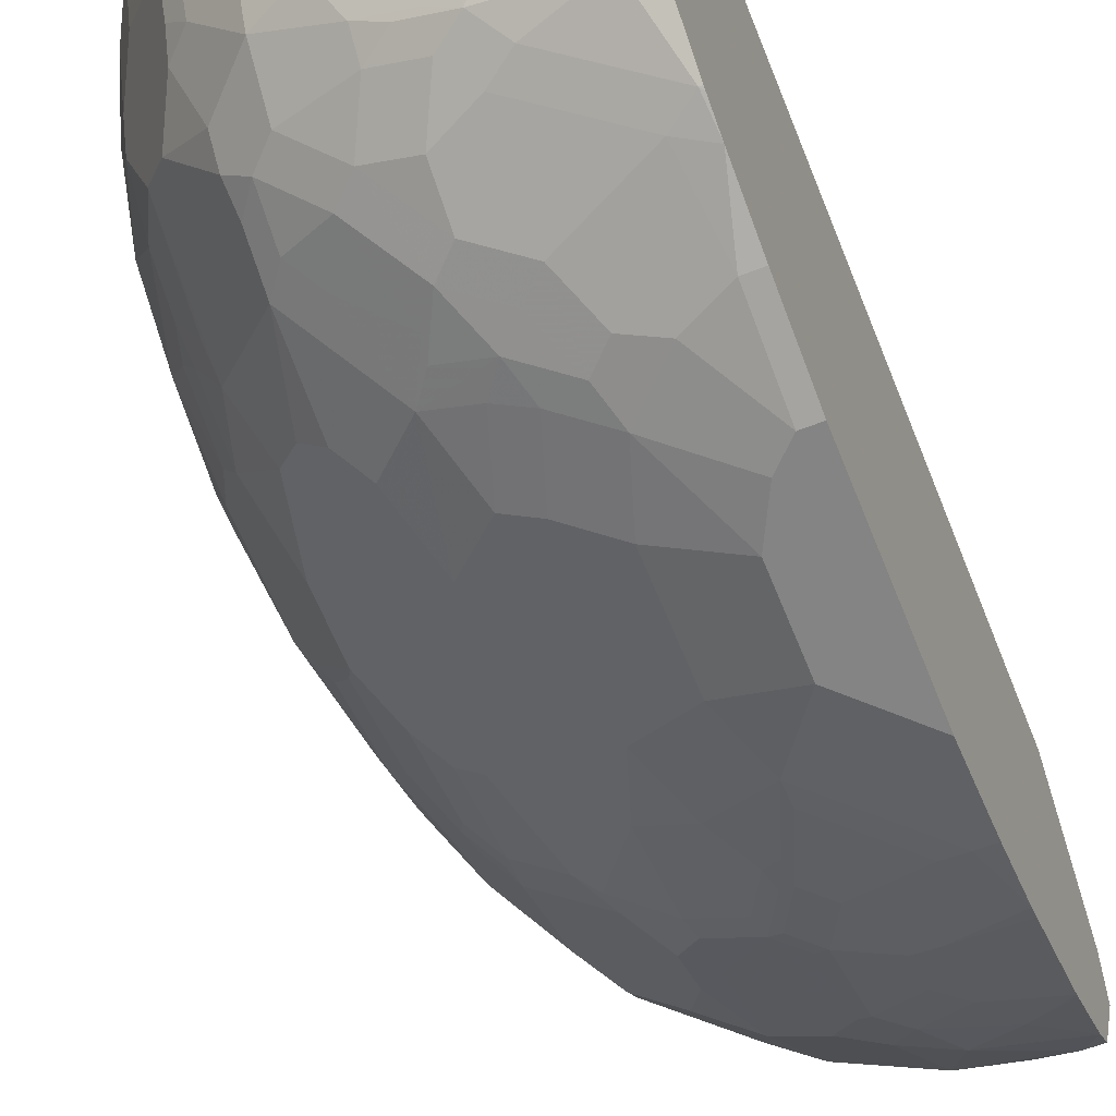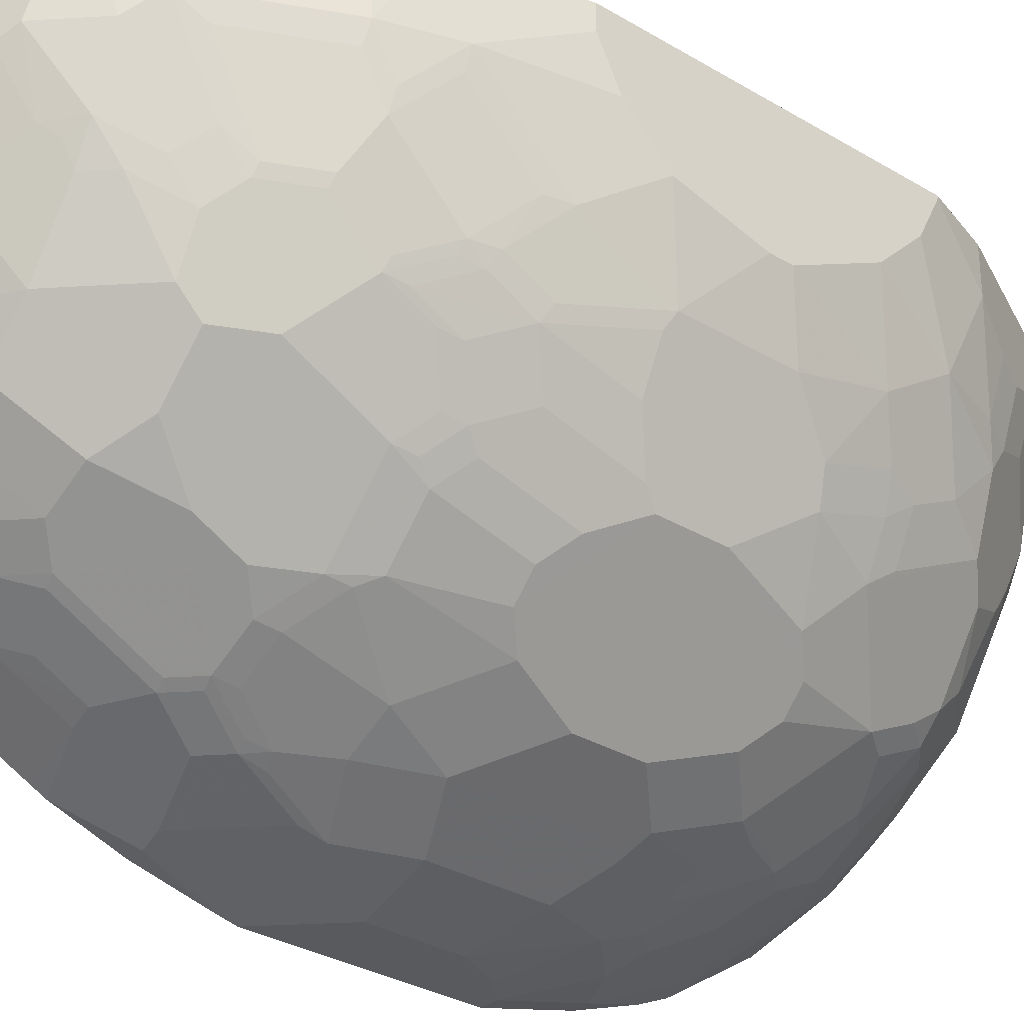
<metadata>
{"format":"obj","ext":"obj","renderer":"f3d","projection":"perspective","resolution":1024,"background":"white","views":[{"elev":-61.4,"azim":-158.3,"up":"+Z"},{"elev":-31.8,"azim":49.9,"up":"+Z"}]}
</metadata>
<code>
v 0.2966 -0.8155 0.004583
v 0.1187 -0.8155 -0.2596
v 0.4449 -0.8155 0.004583
v 0.2472 -0.7908 0.004583
v 0.1187 -0.8155 -0.3707
v 0.136 -0.7165 0.004583
v 0.1187 -0.6894 0.004583
v 0.4449 -0.8155 -0.03712
v 0.5189 -0.7801 0.004583
v 0.1854 -0.8155 -0.3707
v 0.1187 -0.7537 -0.4942
v 0.1187 0.6969 0.004583
v 0.4078 -0.8155 -0.1483
v 0.5189 -0.7783 -0.1483
v 0.5375 -0.7691 -0.1668
v 0.5931 -0.743 0.004583
v 0.2595 -0.8155 -0.3336
v 0.2595 -0.7537 -0.4942
v 0.2781 -0.7691 -0.4634
v 0.1187 -0.729 -0.5437
v 0.1375 0.7169 0.004583
v 0.1187 0.7783 -0.2225
v 0.4263 -0.8061 -0.1668
v 0.3522 -0.7691 -0.4263
v 0.4634 -0.7691 -0.2781
v 0.4819 -0.7552 -0.2966
v 0.556 -0.7181 -0.2596
v 0.5684 -0.7537 -0.1483
v 0.6148 -0.7322 0.004583
v 0.1854 -0.729 -0.5437
v 0.2039 -0.732 -0.5374
v 0.2966 -0.7165 -0.5313
v 0.2966 -0.7552 -0.4819
v 0.1187 -0.7165 -0.5683
v 0.1622 0.7298 0.004583
v 0.1854 0.7552 -0.03712
v 0.2595 0.7922 -0.03712
v 0.3337 0.8155 0.004583
v 0.2966 0.8155 -0.0742
v 0.2225 0.8155 -0.2596
v 0.1187 0.7783 -0.5189
v 0.4819 -0.7181 -0.3707
v 0.3707 -0.7181 -0.4819
v 0.4263 -0.6765 -0.5004
v 0.4634 -0.6765 -0.4634
v 0.5004 -0.6765 -0.4263
v 0.5745 -0.695 -0.2781
v 0.6054 -0.6795 -0.2596
v 0.6178 -0.729 -3.222e-05
v 0.6425 -0.6795 -0.1483
v 0.6178 -0.729 0.004583
v 0.1483 -0.7165 -0.5683
v 0.3151 -0.732 -0.5004
v 0.2595 -0.6425 -0.6054
v 0.3337 -0.6054 -0.6054
v 0.3522 -0.6765 -0.5374
v 0.1187 -0.6761 -0.6048
v 0.3059 0.8016 0.004583
v 0.5189 0.8155 0.004583
v 0.2225 0.8155 -0.3707
v 0.1187 0.7747 -0.5265
v 0.1483 0.7783 -0.5189
v 0.5745 -0.6765 -0.3151
v 0.4634 -0.5652 -0.5745
v 0.6116 -0.5281 -0.4634
v 0.5375 -0.6394 -0.4263
v 0.6116 -0.6394 -0.3151
v 0.6425 -0.6054 -0.2966
v 0.6795 -0.6425 -0.1113
v 0.6398 -0.7017 0.004583
v 0.1854 -0.6054 -0.6425
v 0.2966 -0.5684 -0.6425
v 0.3893 -0.5652 -0.6116
v 0.1187 -0.5649 -0.6789
v 0.5189 0.8155 -0.1113
v 0.6425 0.7537 0.004583
v 0.2966 0.8155 -0.3707
v 0.1607 0.7537 -0.5683
v 0.1187 0.7561 -0.5635
v 0.2966 0.7783 -0.4819
v 0.5375 -0.5281 -0.5374
v 0.4634 -0.417 -0.6487
v 0.5004 -0.4541 -0.6116
v 0.6487 -0.5281 -0.3893
v 0.6116 -0.5652 -0.4263
v 0.6487 -0.4541 -0.4634
v 0.6487 -0.5652 -0.3522
v 0.6795 -0.5684 -0.2596
v 0.695 -0.5235 -0.2966
v 0.695 -0.5976 -0.1483
v 0.7166 -0.5684 -0.1113
v 0.7027 -0.5962 0.004583
v 0.678 -0.6455 0.004583
v 0.1187 -0.5596 -0.6821
v 0.2225 -0.5312 -0.6796
v 0.2595 -0.4865 -0.695
v 0.3337 -0.5235 -0.6579
v 0.3522 -0.5281 -0.6487
v 0.4819 0.8155 -0.1854
v 0.6425 0.7537 -0.08654
v 0.5684 0.7908 -0.1236
v 0.6054 0.7537 -0.2348
v 0.5745 0.7598 -0.2781
v 0.7166 0.6795 0.004583
v 0.3707 0.8155 -0.3336
v 0.1187 0.7537 -0.5683
v 0.309 0.7537 -0.5313
v 0.1236 0.7165 -0.6425
v 0.3707 0.7783 -0.4448
v 0.4263 0.7598 -0.4634
v 0.3522 0.7598 -0.5004
v 0.3893 -0.3428 -0.7228
v 0.4634 -0.3428 -0.6857
v 0.5004 -0.3798 -0.6487
v 0.5375 -0.3057 -0.6487
v 0.6857 -0.4541 -0.3893
v 0.6487 -0.3057 -0.5374
v 0.7228 -0.3798 -0.3893
v 0.6857 -0.417 -0.4263
v 0.6857 -0.5281 -0.3151
v 0.7321 -0.4494 -0.2966
v 0.7691 -0.4494 -0.1483
v 0.7784 -0.4448 -0.1113
v 0.7645 -0.4726 0.004583
v 0.1187 -0.5395 -0.6926
v 0.2225 -0.5066 -0.6919
v 0.2595 -0.4124 -0.7321
v 0.3337 -0.4494 -0.695
v 0.3337 -0.3752 -0.7321
v 0.3522 -0.3798 -0.7228
v 0.4449 0.8155 -0.2596
v 0.7166 0.6795 -0.08654
v 0.6795 0.7165 -0.1236
v 0.6425 0.7165 -0.2719
v 0.6116 0.7228 -0.3151
v 0.5004 0.7598 -0.3893
v 0.4634 0.7968 -0.3151
v 0.7368 0.6393 0.004583
v 0.4078 0.8155 -0.2966
v 0.4016 0.8093 -0.3275
v 0.4263 0.7968 -0.3522
v 0.1187 0.7165 -0.6425
v 0.3831 0.7537 -0.4942
v 0.3028 0.7105 -0.5993
v 0.2719 0.7165 -0.6054
v 0.1607 0.6795 -0.6796
v 0.5004 0.7228 -0.4634
v 0.4634 0.7228 -0.5004
v 0.3707 -0.3382 -0.7321
v 0.3522 -0.2687 -0.7599
v 0.3954 -0.3088 -0.729
v 0.4696 -0.3088 -0.6919
v 0.5436 -0.2717 -0.6548
v 0.5684 -0.247 -0.6425
v 0.7228 -0.417 -0.3522
v 0.6425 -0.247 -0.5683
v 0.6548 -0.2717 -0.5437
v 0.6857 -0.2687 -0.5004
v 0.7321 -0.3752 -0.3707
v 0.7228 -0.3057 -0.4263
v 0.729 -0.346 -0.3955
v 0.7599 -0.3057 -0.3522
v 0.7228 -0.4541 -0.3151
v 0.7321 -0.4124 -0.3336
v 0.7691 -0.3382 -0.2966
v 0.7691 -0.4124 -0.2225
v 0.7784 -0.4078 -0.1854
v 0.8155 -0.3335 -0.1113
v 0.8062 -0.3787 0.004583
v 0.7784 -0.4448 0.004583
v 0.7769 -0.4478 0.004583
v 0.1187 -0.4458 -0.7395
v 0.2225 -0.4571 -0.7167
v 0.2225 -0.4078 -0.7413
v 0.1483 -0.2594 -0.8155
v 0.2595 -0.2965 -0.7784
v 0.2966 -0.3011 -0.7691
v 0.7166 0.6425 -0.1977
v 0.7413 0.6302 -0.0742
v 0.7537 0.6054 -0.1236
v 0.6857 0.6487 -0.2781
v 0.6487 0.6857 -0.3151
v 0.6425 0.6795 -0.3461
v 0.6116 0.6857 -0.3893
v 0.5375 0.7228 -0.4263
v 0.7739 0.5652 0.004583
v 0.1187 0.6795 -0.6796
v 0.4263 0.6857 -0.5745
v 0.3769 0.7105 -0.5622
v 0.3522 0.6857 -0.6116
v 0.309 0.6795 -0.6425
v 0.2719 0.6425 -0.6796
v 0.1978 0.6054 -0.7167
v 0.1236 0.5684 -0.7537
v 0.5375 0.6857 -0.5004
v 0.3337 -0.2641 -0.7691
v 0.3584 -0.2347 -0.7661
v 0.4696 -0.1606 -0.729
v 0.5684 -0.06163 -0.6796
v 0.6054 -0.09883 -0.6425
v 0.6425 -0.09883 -0.6054
v 0.6795 -0.2099 -0.5313
v 0.6919 -0.2347 -0.5066
v 0.7691 -0.3011 -0.3336
v 0.729 -0.2717 -0.4324
v 0.766 -0.1977 -0.3955
v 0.766 -0.2717 -0.3584
v 0.8062 -0.227 -0.2596
v 0.8062 -0.3382 -0.1483
v 0.8155 -0.2224 -0.2225
v 0.8525 -0.1482 -0.1113
v 0.8525 -0.1852 -0.03712
v 0.8525 -0.1852 0.004583
v 0.1187 -0.3913 -0.7667
v 0.1187 -0.3715 -0.7765
v 0.1854 -0.2641 -0.8062
v 0.1187 -0.2594 -0.8155
v 0.1187 -0.1453 -0.8433
v 0.1187 -0.1036 -0.8526
v 0.1483 -0.07408 -0.8526
v 0.1854 -0.2224 -0.8155
v 0.7537 0.5684 -0.2348
v 0.7228 0.6116 -0.241
v 0.8031 0.5066 -0.06179
v 0.8155 0.4818 -0.0742
v 0.7784 0.5559 -0.1113
v 0.6487 0.6487 -0.3893
v 0.8109 0.4909 0.004583
v 0.1187 0.5684 -0.7537
v 0.4263 0.6487 -0.6116
v 0.3831 0.6795 -0.6054
v 0.3522 0.6487 -0.6487
v 0.346 0.6054 -0.6796
v 0.3151 0.6116 -0.6857
v 0.1669 0.5374 -0.7599
v 0.1187 0.5634 -0.7561
v 0.1187 0.5174 -0.7769
v 0.6116 0.6116 -0.5004
v 0.5375 0.6116 -0.5745
v 0.2225 -0.227 -0.8062
v 0.2966 -0.1528 -0.8062
v 0.3337 -0.2224 -0.7784
v 0.2966 -0.1111 -0.8155
v 0.3954 -0.1606 -0.7661
v 0.4325 -0.04933 -0.7661
v 0.5313 0.04933 -0.7167
v 0.7166 0.01229 -0.5313
v 0.6795 -0.06163 -0.5683
v 0.7166 -0.1359 -0.4942
v 0.729 -0.1606 -0.4695
v 0.7784 -0.2594 -0.3336
v 0.729 -0.01229 -0.5066
v 0.766 -0.04933 -0.4324
v 0.8031 -0.04933 -0.3584
v 0.8155 -0.03704 -0.3336
v 0.7784 -0.1852 -0.3707
v 0.8155 -0.1852 -0.2596
v 0.8525 -0.07408 -0.1854
v 0.8525 0.3706 0.004583
v 0.1187 0.2594 -0.8526
v 0.2225 0 -0.8526
v 0.7599 0.5374 -0.2781
v 0.7166 0.5684 -0.3461
v 0.7784 0.5189 -0.2225
v 0.6857 0.6116 -0.3522
v 0.8155 0.4078 -0.2225
v 0.8155 0.4818 0.004583
v 0.8525 0.3706 -3.222e-05
v 0.8525 0.3335 -0.0742
v 0.7104 0.5622 -0.3769
v 0.6857 0.5744 -0.4263
v 0.4634 0.5744 -0.6487
v 0.3893 0.5744 -0.6857
v 0.3893 0.5004 -0.7228
v 0.3151 0.4633 -0.7599
v 0.1483 0.4078 -0.8155
v 0.1187 0.4078 -0.8155
v 0.6116 0.5744 -0.5374
v 0.5745 0.5744 -0.5745
v 0.5004 0.5374 -0.6487
v 0.3337 0 -0.8155
v 0.4325 0.2099 -0.7661
v 0.5313 0.1606 -0.7167
v 0.7166 0.1234 -0.5313
v 0.7784 -0.03704 -0.4078
v 0.8155 -0.1111 -0.2966
v 0.8031 0.1359 -0.3584
v 0.8155 0.1482 -0.3336
v 0.8525 0.07408 -0.2225
v 0.1483 0.2594 -0.8526
v 0.2225 0.1482 -0.8526
v 0.7228 0.5374 -0.3893
v 0.7599 0.4633 -0.3522
v 0.8525 0.2965 -0.1113
v 0.8525 0.2594 -0.1483
v 0.8155 0.2965 -0.2966
v 0.7784 0.4078 -0.3336
v 0.7104 0.5251 -0.414
v 0.4263 0.4633 -0.7228
v 0.3522 0.4263 -0.7599
v 0.2781 0.3891 -0.797
v 0.2225 0.3706 -0.8155
v 0.6054 0.5312 -0.5683
v 0.6116 0.5004 -0.5745
v 0.5745 0.5004 -0.6116
v 0.4572 0.4201 -0.7167
v 0.3337 0.1852 -0.8155
v 0.4078 0.2224 -0.7784
v 0.4572 0.2347 -0.7537
v 0.4942 0.346 -0.7167
v 0.5684 0.2717 -0.6796
v 0.6054 0.3088 -0.6425
v 0.6425 0.3088 -0.6054
v 0.6795 0.2717 -0.5683
v 0.7537 0.2347 -0.4571
v 0.7784 0.2224 -0.4078
v 0.8525 0.1111 -0.2225
v 0.1854 0.2224 -0.8526
v 0.2966 0.2965 -0.8155
v 0.7599 0.3891 -0.3893
v 0.7228 0.3891 -0.4634
v 0.7166 0.346 -0.4942
v 0.7784 0.3335 -0.3707
v 0.6795 0.383 -0.5313
v 0.4634 0.3891 -0.7228
v 0.3893 0.3891 -0.7599
v 0.3151 0.352 -0.797
v 0.6054 0.4571 -0.6054
v 0.5375 0.4633 -0.6487
v 0.3707 0.3335 -0.7784
v 0.4202 0.346 -0.7537
v 0.7537 0.346 -0.4201
f 188 239 230
f 188 230 231
f 188 231 191
f 188 191 190
f 191 231 230
f 191 230 232
f 191 232 192
f 192 234 193
f 192 233 234
f 193 234 235
f 193 235 194
f 194 236 229
f 194 235 237
f 194 237 236
f 195 238 239
f 196 240 241
f 192 232 233
f 188 195 239
f 184 227 238
f 186 228 225
f 175 221 240
f 175 240 216
f 196 241 243
f 177 216 240
f 177 240 196
f 178 222 223
f 179 186 180
f 180 186 224
f 180 224 225
f 180 225 226
f 180 226 264
f 180 264 222
f 181 223 265
f 181 265 227
f 183 227 184
f 184 195 185
f 184 238 195
f 186 225 224
f 181 227 182
f 204 251 208
f 196 242 197
f 206 255 256
f 206 256 251
f 206 251 207
f 208 251 257
f 208 257 210
f 210 257 258
f 210 258 211
f 211 258 289
f 211 289 317
f 211 317 295
f 211 295 294
f 211 294 269
f 211 269 268
f 211 268 259
f 211 259 213
f 211 213 212
f 219 260 290
f 206 254 255
f 196 243 242
f 206 253 254
f 206 250 252
f 197 242 243
f 197 243 244
f 198 244 245
f 198 245 246
f 198 246 199
f 199 246 247
f 199 247 200
f 200 247 201
f 201 247 248
f 201 248 202
f 202 249 250
f 202 250 203
f 202 248 247
f 202 247 249
f 203 250 206
f 203 206 205
f 204 207 251
f 206 252 253
f 175 261 221
f 151 244 198
f 175 219 220
f 135 184 185
f 136 141 137
f 136 185 195
f 136 195 147
f 138 186 179
f 143 148 188
f 143 188 189
f 134 184 135
f 144 189 188
f 144 190 191
f 144 191 145
f 146 191 192
f 146 192 193
f 146 193 194
f 146 194 229
f 146 229 187
f 144 188 190
f 134 183 184
f 134 227 183
f 134 182 227
f 127 176 129
f 219 290 318
f 129 176 177
f 129 177 196
f 129 196 149
f 131 137 141
f 131 141 140
f 131 140 139
f 132 178 134
f 132 134 133
f 132 138 179
f 132 179 180
f 132 180 222
f 132 222 178
f 134 178 223
f 134 223 181
f 134 181 182
f 148 195 188
f 149 196 150
f 150 196 197
f 151 197 244
f 166 209 168
f 166 168 167
f 168 209 208
f 168 208 210
f 168 210 211
f 168 211 212
f 168 212 169
f 169 212 213
f 172 214 174
f 172 174 173
f 174 214 215
f 174 215 175
f 175 216 177
f 175 177 176
f 175 215 217
f 175 217 218
f 175 218 219
f 166 208 209
f 175 220 261
f 165 208 166
f 162 207 204
f 151 198 152
f 152 198 153
f 153 198 154
f 154 198 199
f 154 199 200
f 154 200 201
f 154 201 156
f 156 201 202
f 156 202 157
f 157 202 203
f 158 203 160
f 159 204 164
f 160 203 205
f 160 205 161
f 161 205 206
f 161 206 207
f 161 207 162
f 165 204 208
f 219 318 291
f 274 299 300
f 219 261 220
f 284 312 313
f 284 313 314
f 284 314 315
f 284 315 316
f 287 316 288
f 288 316 296
f 288 296 317
f 284 311 312
f 290 302 319
f 291 318 319
f 291 319 307
f 292 293 320
f 292 320 321
f 292 321 322
f 292 322 298
f 293 297 296
f 290 319 318
f 283 311 284
f 283 310 311
f 283 309 310
f 275 300 327
f 275 327 301
f 275 301 302
f 275 302 276
f 276 302 290
f 278 303 279
f 278 298 304
f 278 304 328
f 278 328 303
f 279 303 328
f 279 328 305
f 279 305 280
f 280 305 306
f 280 306 299
f 282 307 308
f 282 308 309
f 282 309 283
f 293 296 320
f 295 317 296
f 296 323 320
f 296 316 323
f 310 328 312
f 310 312 311
f 312 328 313
f 313 328 324
f 313 324 322
f 313 322 314
f 314 322 315
f 315 322 332
f 315 332 316
f 316 332 323
f 319 327 326
f 319 326 330
f 320 323 332
f 320 332 322
f 320 322 321
f 326 331 330
f 127 175 176
f 310 326 325
f 274 300 275
f 310 331 326
f 308 331 309
f 298 322 324
f 298 324 304
f 299 306 310
f 299 310 325
f 299 325 326
f 299 326 327
f 299 327 300
f 301 327 319
f 301 319 302
f 304 324 328
f 305 328 310
f 305 310 329
f 305 329 306
f 306 329 310
f 307 319 308
f 308 319 330
f 308 330 331
f 309 331 310
f 219 291 261
f 272 274 273
f 272 280 299
f 232 273 233
f 233 273 234
f 234 273 274
f 234 274 275
f 234 275 235
f 235 275 276
f 235 276 237
f 232 272 273
f 237 276 277
f 238 278 279
f 238 279 239
f 239 279 280
f 239 280 272
f 240 243 241
f 243 261 281
f 243 281 244
f 238 271 278
f 230 272 232
f 230 239 272
f 227 271 238
f 221 261 243
f 221 243 240
f 222 262 263
f 222 263 223
f 222 264 262
f 223 263 265
f 225 266 264
f 225 264 226
f 225 228 267
f 225 267 259
f 225 259 268
f 225 268 269
f 225 269 266
f 227 265 263
f 227 263 270
f 227 270 292
f 227 292 271
f 244 281 245
f 245 281 307
f 245 307 282
f 245 282 283
f 257 286 258
f 260 277 276
f 260 276 290
f 261 291 307
f 261 307 281
f 262 292 263
f 262 264 266
f 262 266 293
f 262 293 292
f 263 292 270
f 266 269 294
f 266 294 295
f 266 295 296
f 266 296 297
f 266 297 293
f 271 292 298
f 271 298 278
f 255 289 258
f 272 299 274
f 255 317 289
f 255 286 256
f 245 283 246
f 246 283 284
f 246 284 247
f 247 284 316
f 247 316 285
f 247 285 252
f 247 252 250
f 247 250 249
f 251 256 286
f 251 286 257
f 252 285 253
f 253 285 254
f 254 285 316
f 254 316 287
f 254 287 288
f 254 288 255
f 255 258 286
f 255 288 317
f 127 174 175
f 86 115 117
f 127 129 128
f 24 42 26
f 24 26 25
f 24 33 43
f 24 43 44
f 24 44 45
f 24 45 46
f 24 46 42
f 23 24 25
f 26 42 47
f 27 47 48
f 27 48 28
f 28 49 29
f 28 48 50
f 28 50 49
f 29 49 51
f 30 52 31
f 26 47 27
f 22 60 41
f 22 40 60
f 22 39 40
f 15 25 26
f 15 26 27
f 15 27 28
f 15 28 29
f 15 29 16
f 18 30 31
f 18 31 32
f 18 32 33
f 18 33 19
f 19 33 24
f 20 34 52
f 20 52 30
f 21 35 36
f 21 36 22
f 22 36 37
f 22 37 38
f 22 38 39
f 31 52 32
f 32 53 33
f 32 52 54
f 32 54 55
f 42 63 47
f 44 56 73
f 44 73 64
f 44 64 45
f 45 64 65
f 45 65 66
f 45 66 46
f 46 66 67
f 46 67 63
f 47 63 48
f 48 63 67
f 48 67 68
f 48 68 69
f 48 69 50
f 49 70 51
f 49 50 69
f 49 69 70
f 42 46 63
f 15 23 25
f 41 62 61
f 41 60 77
f 32 56 44
f 32 44 53
f 33 53 44
f 33 44 43
f 34 57 52
f 35 58 36
f 36 58 38
f 36 38 37
f 38 59 75
f 38 75 99
f 38 99 131
f 38 131 139
f 38 139 105
f 38 105 77
f 38 77 60
f 38 60 40
f 38 40 39
f 41 77 62
f 52 57 54
f 13 24 23
f 13 15 14
f 1 267 228
f 1 228 186
f 1 186 138
f 1 138 104
f 1 104 76
f 1 76 59
f 1 59 38
f 1 259 267
f 1 38 58
f 1 35 21
f 1 21 12
f 1 12 7
f 1 7 6
f 1 6 4
f 1 4 2
f 2 4 6
f 1 58 35
f 1 213 259
f 1 169 213
f 1 170 169
f 127 173 174
f 1 2 5
f 1 5 10
f 1 10 17
f 1 17 13
f 1 13 8
f 1 8 3
f 1 3 9
f 1 9 16
f 1 16 29
f 1 29 51
f 1 51 70
f 1 70 93
f 1 93 92
f 1 92 124
f 1 124 171
f 1 171 170
f 2 6 7
f 2 7 12
f 2 12 22
f 2 22 41
f 2 34 20
f 2 20 11
f 2 11 5
f 3 8 9
f 5 11 18
f 5 18 10
f 8 13 14
f 8 14 9
f 9 14 15
f 9 15 16
f 10 18 19
f 10 19 24
f 10 24 17
f 11 20 30
f 11 30 18
f 12 21 22
f 13 23 15
f 2 57 34
f 13 17 24
f 2 74 57
f 2 125 94
f 2 41 61
f 2 61 79
f 2 79 106
f 2 106 142
f 2 142 187
f 2 187 229
f 2 229 236
f 2 236 237
f 2 237 277
f 2 277 260
f 2 260 219
f 2 219 218
f 2 218 217
f 2 217 215
f 2 215 214
f 2 214 172
f 2 172 125
f 2 94 74
f 54 57 71
f 32 55 56
f 54 72 55
f 105 140 141
f 105 141 110
f 105 110 109
f 107 111 110
f 107 110 143
f 107 143 189
f 107 189 144
f 105 139 140
f 107 144 145
f 108 145 191
f 108 191 146
f 108 146 187
f 108 187 142
f 110 136 147
f 110 147 195
f 110 195 148
f 107 145 108
f 104 138 132
f 103 185 136
f 103 135 185
f 95 125 126
f 95 126 96
f 96 126 127
f 96 127 128
f 96 128 97
f 97 128 98
f 98 128 129
f 98 129 130
f 99 103 131
f 100 102 101
f 100 132 133
f 100 133 134
f 100 134 102
f 102 134 135
f 102 135 103
f 103 136 137
f 103 137 131
f 54 71 72
f 110 141 136
f 112 149 150
f 112 150 197
f 118 162 204
f 118 204 159
f 121 163 155
f 121 155 164
f 121 164 204
f 121 204 165
f 121 165 166
f 122 166 123
f 123 166 167
f 123 167 168
f 123 168 169
f 123 169 170
f 123 170 171
f 123 171 124
f 125 172 126
f 126 172 173
f 126 173 127
f 118 161 162
f 94 125 95
f 118 160 161
f 118 164 155
f 112 197 151
f 112 151 152
f 112 152 113
f 112 130 129
f 112 129 149
f 113 152 115
f 113 115 114
f 115 152 153
f 115 153 154
f 115 154 156
f 115 156 117
f 117 156 157
f 117 157 203
f 117 203 158
f 117 158 160
f 117 160 118
f 118 159 164
f 118 155 119
f 91 124 92
f 110 148 143
f 91 122 123
f 65 116 84
f 66 85 67
f 67 85 87
f 67 87 68
f 68 87 120
f 68 120 88
f 68 88 69
f 65 83 86
f 69 88 89
f 69 90 122
f 69 122 91
f 69 91 92
f 69 92 93
f 69 93 70
f 71 74 94
f 71 94 95
f 69 89 90
f 65 81 83
f 65 85 66
f 65 87 85
f 91 123 124
f 55 98 73
f 55 73 56
f 57 74 71
f 59 76 100
f 59 100 75
f 61 78 79
f 61 62 78
f 62 80 107
f 62 107 78
f 62 77 80
f 64 81 65
f 64 73 98
f 64 98 82
f 64 82 83
f 64 83 81
f 65 84 87
f 71 95 72
f 72 95 96
f 65 86 116
f 72 97 98
f 83 114 115
f 83 115 86
f 84 116 155
f 84 155 163
f 84 163 120
f 55 72 98
f 86 117 118
f 86 118 119
f 86 119 155
f 86 155 116
f 88 120 89
f 89 120 163
f 89 163 121
f 89 121 166
f 89 166 122
f 72 96 97
f 89 122 90
f 82 130 112
f 82 98 130
f 84 120 87
f 82 113 114
f 82 114 83
f 75 101 102
f 75 102 103
f 75 103 99
f 76 104 132
f 76 132 100
f 77 105 109
f 77 109 80
f 78 106 79
f 75 100 101
f 78 108 142
f 78 142 106
f 80 109 110
f 80 110 111
f 80 111 107
f 82 112 113
f 78 107 108

</code>
